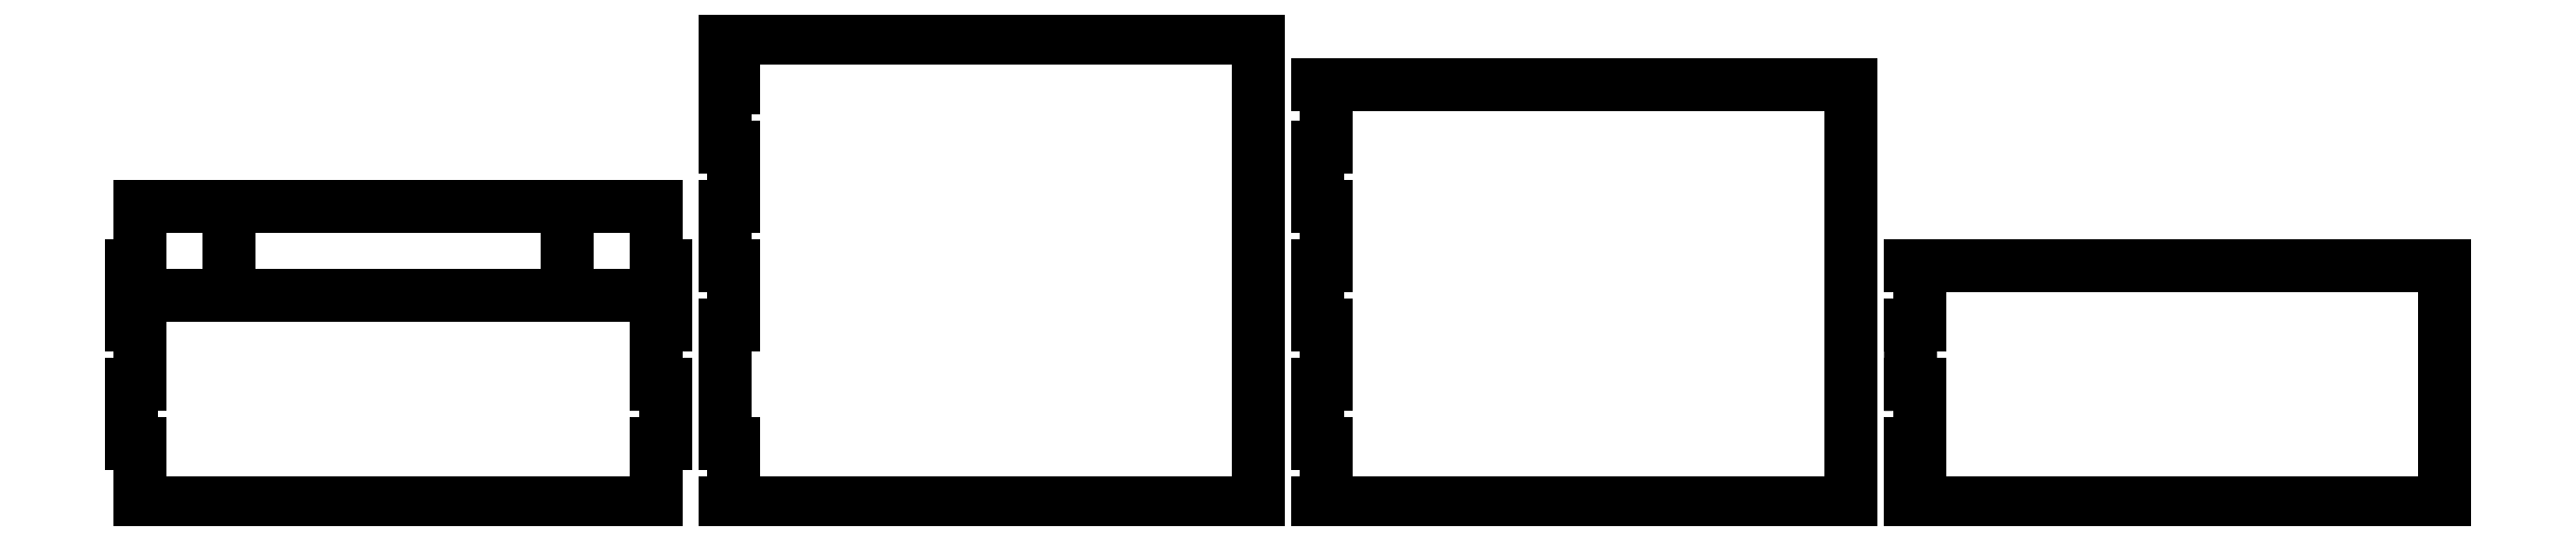
<metadata>
{"format":"dxf","ext":"dxf","renderer":"ezdxf+matplotlib","layout":"modelspace","background":"white","min_lineweight":24,"dpi":150}
</metadata>
<code>
0
SECTION
2
ENTITIES
0
LINE
8
summary
10
300
20
0
11
300
21
80
0
LINE
8
summary
10
300
20
0
11
450
21
0
0
LINE
8
summary
10
300
20
80
11
450
21
72.14
0
LINE
8
summary
10
450
20
0
11
450
21
72.14
0
LINE
8
summary
10
450
20
0
11
510
21
0
0
LINE
8
summary
10
510
20
0
11
510
21
40
0
LINE
8
summary
10
510
20
40
11
450
21
72.14
0
LINE
8
summary
10
0
20
0
11
0
21
45
0
LINE
8
summary
10
300
20
80
11
270
21
50
0
LINE
8
summary
10
270
20
50
11
0
21
45
0
LINE
8
summary
10
270
20
50
11
270
21
0
0
LINE
8
summary
10
0
20
0
11
300
21
0
0
LINE
8
side
10
300
20
0
11
450
21
0
0
LINE
8
side-help
10
301.5
20
-3.674e-16
11
301.5
21
80
0
LINE
8
side-help
10
448.5
20
1.837e-16
11
448.5
21
72.14
0
LINE
8
side-help
10
508.5
20
1.837e-16
11
508.5
21
40
0
LINE
8
side-help
10
271.5
20
50
11
271.5
21
-3.674e-16
0
LINE
8
side-help
10
512
20
-4.899e-16
11
512
21
40
0
LINE
8
side-help
10
268
20
50
11
268
21
7.348e-16
0
LINE
8
side
10
300
20
80
11
268
21
48
0
LINE
8
side
10
512
20
38.93
11
450
21
72.14
0
LINE
8
side-help
10
270
20
10
11
300
21
10
0
LINE
8
side-help
10
270
20
20
11
300
21
20
0
LINE
8
side-help
10
270
20
30
11
300
21
30
0
LINE
8
side-help
10
270
20
40
11
300
21
40
0
LINE
8
side-help
10
270
20
50
11
300
21
50
0
LINE
8
side-help
10
270
20
60
11
300
21
60
0
LINE
8
side-help
10
270
20
70
11
300
21
70
0
LINE
8
side-help
10
270
20
80
11
300
21
80
0
LINE
8
side-help
10
270
20
90
11
300
21
90
0
LINE
8
side-help
10
270
20
100
11
300
21
100
0
LINE
8
side-help
10
300
20
80
11
450
21
80
0
LINE
8
side-help
10
300
20
90
11
450
21
90
0
LINE
8
side-help
10
300
20
100
11
450
21
100
0
LINE
8
side-help
10
450
20
10
11
510
21
10
0
LINE
8
side-help
10
450
20
20
11
510
21
20
0
LINE
8
side-help
10
450
20
30
11
510
21
30
0
LINE
8
side-help
10
450
20
40
11
510
21
40
0
LINE
8
side-help
10
450
20
50
11
510
21
50
0
LINE
8
side-help
10
450
20
60
11
510
21
60
0
LINE
8
side-help
10
450
20
70
11
510
21
70
0
LINE
8
side-help
10
450
20
80
11
510
21
80
0
LINE
8
side-help
10
450
20
90
11
510
21
90
0
LINE
8
side-help
10
450
20
100
11
510
21
100
0
LINE
8
side
10
270
20
40
11
271.5
21
40
0
LINE
8
side
10
271.5
20
40
11
271.5
21
30
0
LINE
8
side
10
271.5
20
30
11
270
21
30
0
LINE
8
side
10
270
20
30
11
270
21
40
0
LINE
8
side
10
270
20
20
11
271.5
21
20
0
LINE
8
side
10
271.5
20
20
11
271.5
21
10
0
LINE
8
side
10
271.5
20
10
11
270
21
10
0
LINE
8
side
10
270
20
10
11
270
21
20
0
LINE
8
side
10
300
20
50
11
301.5
21
50
0
LINE
8
side
10
301.5
20
50
11
301.5
21
40
0
LINE
8
side
10
301.5
20
40
11
300
21
40
0
LINE
8
side
10
300
20
40
11
300
21
50
0
LINE
8
side
10
300
20
70
11
301.5
21
70
0
LINE
8
side
10
301.5
20
70
11
301.5
21
60
0
LINE
8
side
10
301.5
20
60
11
300
21
60
0
LINE
8
side
10
300
20
60
11
300
21
70
0
LINE
8
side
10
448.5
20
60
11
450
21
60
0
LINE
8
side
10
450
20
60
11
450
21
50
0
LINE
8
side
10
450
20
50
11
448.5
21
50
0
LINE
8
side
10
448.5
20
50
11
448.5
21
60
0
LINE
8
side
10
448.5
20
40
11
450
21
40
0
LINE
8
side
10
450
20
40
11
450
21
30
0
LINE
8
side
10
450
20
30
11
448.5
21
30
0
LINE
8
side
10
448.5
20
30
11
448.5
21
40
0
LINE
8
side
10
448.5
20
20
11
450
21
20
0
LINE
8
side
10
450
20
20
11
450
21
10
0
LINE
8
side
10
450
20
10
11
448.5
21
10
0
LINE
8
side
10
448.5
20
10
11
448.5
21
20
0
LINE
8
side
10
508.5
20
30
11
510
21
30
0
LINE
8
side
10
510
20
30
11
510
21
20
0
LINE
8
side
10
510
20
20
11
508.5
21
20
0
LINE
8
side
10
508.5
20
20
11
508.5
21
30
0
LINE
8
side
10
508.5
20
10
11
510
21
10
0
LINE
8
side
10
510
20
10
11
510
21
5
0
LINE
8
side
10
510
20
5
11
508.5
21
5
0
LINE
8
side
10
508.5
20
5
11
508.5
21
10
0
LINE
8
side
10
450
20
0
11
512
21
0
0
LINE
8
side
10
268
20
0
11
512
21
0
0
LINE
8
side
10
268
20
48
11
268
21
0
0
LINE
8
side
10
512
20
38.93
11
512
21
0
0
LINE
8
side-help
10
299.9
20
78.5
11
449.9
21
70.64
0
LINE
8
side-help
10
450
20
1.5
11
512
21
1.5
0
LINE
8
side-help
10
300
20
80
11
299.9
21
78.5
0
LINE
8
side-help
10
325
20
78.69
11
324.9
21
77.19
0
LINE
8
side-help
10
349.9
20
77.38
11
349.9
21
75.89
0
LINE
8
side-help
10
374.9
20
76.07
11
374.8
21
74.58
0
LINE
8
side-help
10
301.2
20
103.5
11
451.2
21
95.61
0
LINE
8
side-help
10
399.9
20
74.77
11
399.8
21
73.27
0
LINE
8
side-help
10
409.8
20
74.24
11
409.8
21
72.75
0
LINE
8
side-help
10
419.8
20
73.72
11
419.8
21
72.22
0
LINE
8
side-help
10
429.8
20
73.2
11
429.7
21
71.7
0
LINE
8
side-help
10
439.8
20
72.67
11
439.7
21
71.18
0
LINE
8
side-help
10
450
20
72.14
11
449.9
21
70.64
0
LINE
8
side
10
450
20
72.14
11
449.9
21
70.64
0
LINE
8
side
10
449.9
20
70.64
11
439.7
21
71.18
0
LINE
8
side
10
439.7
20
71.18
11
439.8
21
72.67
0
LINE
8
side
10
439.8
20
72.67
11
429.8
21
73.2
0
LINE
8
side
10
429.8
20
73.2
11
429.7
21
71.7
0
LINE
8
side
10
429.7
20
71.7
11
419.8
21
72.22
0
LINE
8
side
10
419.8
20
72.22
11
419.8
21
73.72
0
LINE
8
side
10
419.8
20
73.72
11
409.8
21
74.24
0
LINE
8
side
10
409.8
20
74.24
11
409.8
21
72.75
0
LINE
8
side
10
409.8
20
72.75
11
399.8
21
73.27
0
LINE
8
side
10
399.8
20
73.27
11
399.9
21
74.77
0
LINE
8
side
10
399.9
20
74.77
11
374.9
21
76.07
0
LINE
8
side
10
374.9
20
76.07
11
374.8
21
74.58
0
LINE
8
side
10
374.8
20
74.58
11
349.9
21
75.89
0
LINE
8
side
10
349.9
20
75.89
11
349.9
21
77.38
0
LINE
8
side
10
349.9
20
77.38
11
325
21
78.69
0
LINE
8
side
10
325
20
78.69
11
324.9
21
77.19
0
LINE
8
side
10
324.9
20
77.19
11
301.5
21
78.42
0
LINE
8
side
10
301.5
20
78.42
11
299.9
21
78.5
0
LINE
8
side
10
299.9
20
78.5
11
300
21
80
0
LINE
8
bulkhead
10
100
20
0
11
190
21
0
0
LINE
8
bulkhead
10
190
20
0
11
190
21
78.42
0
LINE
8
bulkhead
10
190
20
78.42
11
100
21
78.42
0
LINE
8
bulkhead
10
290
20
70.64
11
200
21
70.64
0
LINE
8
bulkhead
10
200
20
0
11
290
21
0
0
LINE
8
bulkhead
10
290
20
0
11
290
21
70.64
0
LINE
8
bulkhead
10
300
20
0
11
390
21
0
0
LINE
8
bulkhead
10
390
20
0
11
390
21
40
0
LINE
8
bulkhead
10
390
20
40
11
300
21
40
0
LINE
8
side-help
10
0
20
20
11
450
21
20
0
LINE
8
side-help
10
0
20
10
11
450
21
10
0
LINE
8
side-help
10
0
20
1.5
11
450
21
1.5
0
LINE
8
side-help
10
0
20
1.5
11
512
21
1.5
0
LINE
8
side-help
10
0
20
30
11
450
21
30
0
LINE
8
side-help
10
0
20
40
11
450
21
40
0
LINE
8
side-help
10
0
20
50
11
450
21
50
0
LINE
8
side-help
10
0
20
70
11
450
21
70
0
LINE
8
side-help
10
0
20
60
11
450
21
60
0
LINE
8
bulkhead-help
10
1.5
20
50
11
1.5
21
-3.674e-16
0
LINE
8
bulkhead-help
10
88.5
20
1.837e-16
11
88.5
21
50
0
LINE
8
bulkhead-help
10
101.5
20
78.42
11
101.5
21
-3.674e-16
0
LINE
8
bulkhead-help
10
188.5
20
1.837e-16
11
188.5
21
78.42
0
LINE
8
bulkhead-help
10
201.5
20
70.64
11
201.5
21
-3.674e-16
0
LINE
8
bulkhead-help
10
288.5
20
1.837e-16
11
288.5
21
70.64
0
LINE
8
bulkhead-help
10
388.5
20
1.837e-16
11
388.5
21
40
0
LINE
8
bulkhead-help
10
301.5
20
40
11
301.5
21
-3.674e-16
0
LINE
8
bulkhead
10
1.5
20
50
11
1.5
21
40
0
LINE
8
bulkhead
10
1.5
20
40
11
0
21
40
0
LINE
8
bulkhead
10
0
20
40
11
0
21
30
0
LINE
8
bulkhead
10
0
20
30
11
1.5
21
30
0
LINE
8
bulkhead
10
1.5
20
30
11
1.5
21
20
0
LINE
8
bulkhead
10
1.5
20
20
11
0
21
20
0
LINE
8
bulkhead
10
1.5
20
10
11
0
21
10
0
LINE
8
bulkhead
10
0
20
10
11
1.5
21
10
0
LINE
8
bulkhead
10
1.5
20
10
11
1.5
21
-3.674e-16
0
LINE
8
bulkhead
10
88.5
20
50
11
88.5
21
40
0
LINE
8
bulkhead
10
88.5
20
40
11
90
21
40
0
LINE
8
bulkhead
10
90
20
40
11
90
21
30
0
LINE
8
bulkhead
10
90
20
30
11
88.5
21
30
0
LINE
8
bulkhead
10
88.5
20
30
11
88.5
21
20
0
LINE
8
bulkhead
10
88.5
20
20
11
90
21
20
0
LINE
8
bulkhead
10
90
20
20
11
90
21
10
0
LINE
8
bulkhead
10
90
20
10
11
88.5
21
10
0
LINE
8
bulkhead
10
88.5
20
10
11
88.5
21
1.837e-16
0
LINE
8
bulkhead
10
0
20
10
11
0
21
20
0
LINE
8
bulkhead
10
1.5
20
50
11
88.5
21
50
0
LINE
8
bulkhead
10
88.5
20
1.837e-16
11
1.5
21
-3.674e-16
0
LINE
8
bulkhead
10
1.5
20
35
11
88.5
21
35
0
LINE
8
bulkhead
10
16.5
20
50
11
16.5
21
40
0
LINE
8
bulkhead
10
73.5
20
50
11
73.5
21
40
0
LINE
8
bulkhead
10
101.5
20
78.42
11
101.5
21
70
0
LINE
8
bulkhead
10
101.5
20
70
11
100
21
70
0
LINE
8
bulkhead
10
100
20
70
11
100
21
60
0
LINE
8
bulkhead
10
100
20
60
11
101.5
21
60
0
LINE
8
bulkhead
10
101.5
20
60
11
101.5
21
50
0
LINE
8
side-help
10
300
20
0
11
299.9
21
78.5
0
LINE
8
side
10
300
20
30
11
301.5
21
30
0
LINE
8
side
10
301.5
20
30
11
301.5
21
10
0
LINE
8
side
10
301.5
20
10
11
300
21
10
0
LINE
8
side
10
300
20
10
11
300
21
30
0
LINE
8
bulkhead
10
101.5
20
50
11
100
21
50
0
LINE
8
bulkhead
10
100
20
50
11
100
21
40
0
LINE
8
bulkhead
10
100
20
40
11
101.5
21
40
0
LINE
8
bulkhead
10
101.5
20
40
11
101.5
21
30
0
LINE
8
bulkhead
10
101.5
20
30
11
100
21
30
0
LINE
8
bulkhead
10
100
20
30
11
100
21
10
0
LINE
8
bulkhead
10
100
20
10
11
101.5
21
10
0
LINE
8
bulkhead
10
101.5
20
10
11
101.5
21
0
0
LINE
8
bulkhead
10
201.5
20
70.64
11
201.5
21
60
0
LINE
8
bulkhead
10
201.5
20
60
11
200
21
60
0
LINE
8
bulkhead
10
200
20
60
11
200
21
50
0
LINE
8
bulkhead
10
200
20
50
11
201.5
21
50
0
LINE
8
bulkhead
10
201.5
20
50
11
201.5
21
40
0
LINE
8
bulkhead
10
201.5
20
40
11
200
21
40
0
LINE
8
bulkhead
10
200
20
40
11
200
21
30
0
LINE
8
bulkhead
10
200
20
30
11
201.5
21
30
0
LINE
8
bulkhead
10
201.5
20
30
11
201.5
21
20
0
LINE
8
bulkhead
10
201.5
20
20
11
200
21
20
0
LINE
8
bulkhead
10
200
20
20
11
200
21
10
0
LINE
8
bulkhead
10
200
20
10
11
201.5
21
10
0
LINE
8
bulkhead
10
201.5
20
10
11
201.5
21
-3.674e-16
0
LINE
8
side-help
10
300
20
5
11
510
21
5
0
LINE
8
bulkhead
10
301.5
20
40
11
301.5
21
30
0
LINE
8
bulkhead
10
301.5
20
30
11
300
21
30
0
LINE
8
bulkhead
10
300
20
30
11
300
21
20
0
LINE
8
bulkhead
10
300
20
20
11
301.5
21
20
0
LINE
8
bulkhead
10
301.5
20
20
11
301.5
21
10
0
LINE
8
bulkhead
10
301.5
20
10
11
300
21
10
0
LINE
8
bulkhead
10
300
20
10
11
300
21
5
0
LINE
8
bulkhead
10
300
20
5
11
301.5
21
5
0
LINE
8
bulkhead
10
301.5
20
5
11
301.5
21
-3.674e-16
0
ENDSEC
0
EOF

</code>
